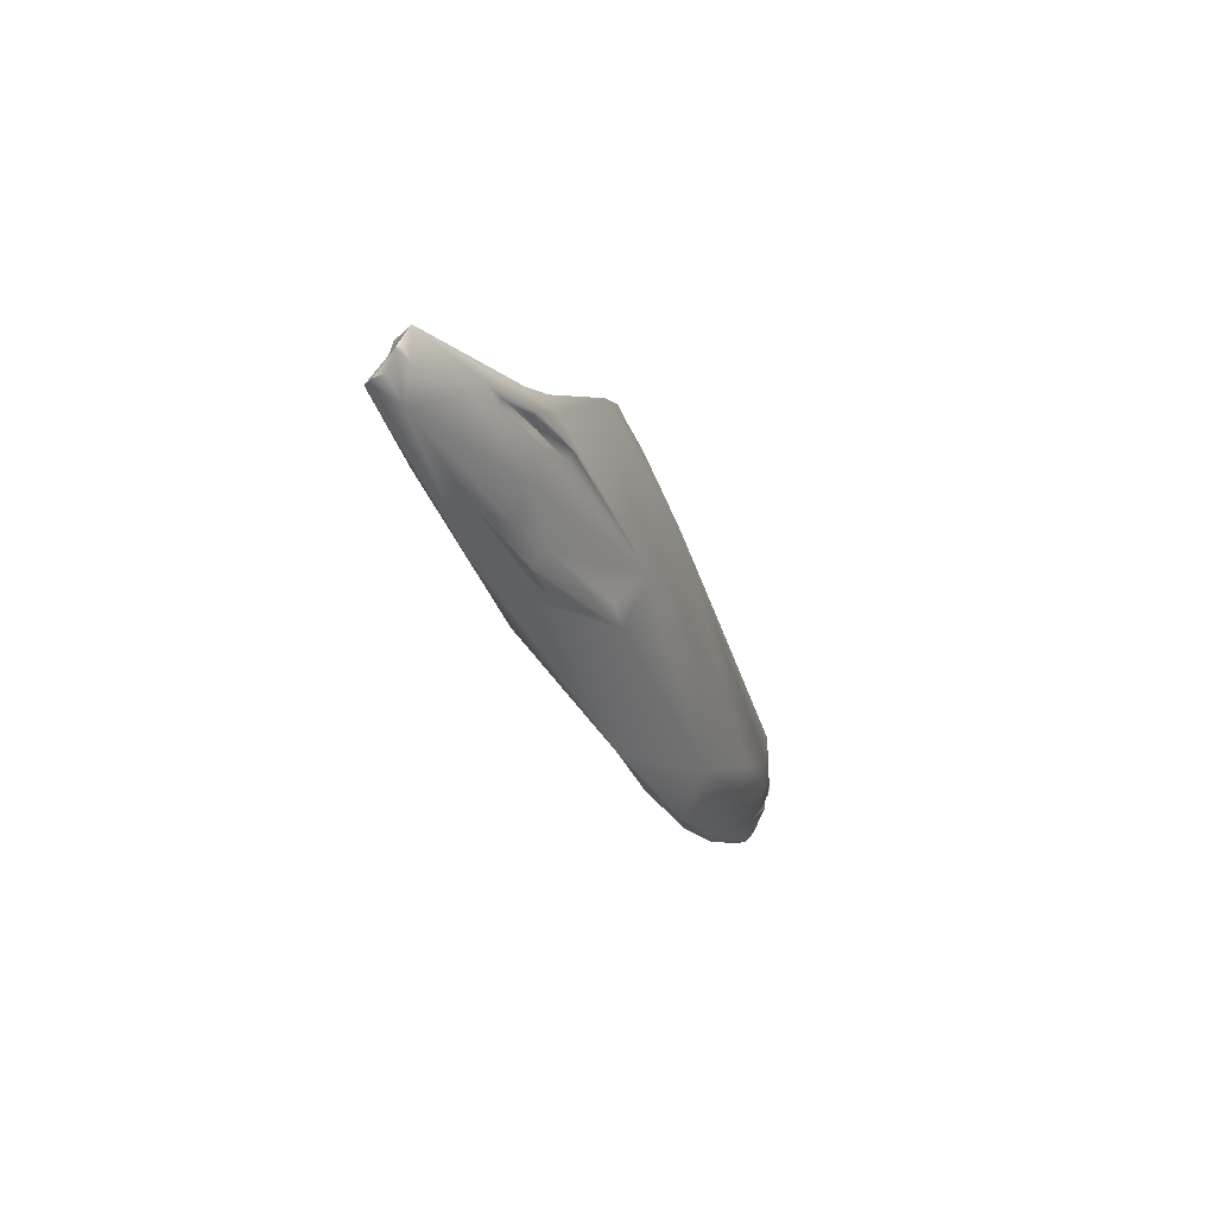
<metadata>
{"format":"obj","ext":"obj","renderer":"f3d","projection":"perspective","resolution":1024,"background":"white","views":[{"elev":64.8,"azim":-20.5,"up":"+Z"}]}
</metadata>
<code>
v -244.2 -134.2 788.5
v -245.4 -133.8 790.2
v -245.1 -134.3 788.8
v -245.2 -133.9 790.2
v -244.6 -131.9 787.2
v -244.7 -133.1 786.5
v -243.4 -132.8 789.2
v -245.1 -133.8 790.4
v -244.5 -133.6 790.1
v -244 -131.5 787.5
v -243.6 -130.9 787.8
v -243.6 -131.1 787.4
v -243.3 -130.9 788
v -243.4 -131.2 788.3
v -243.6 -132.4 789.5
v -242.9 -131.3 789.2
v -243.8 -132.6 789.9
v -243.8 -132.3 789.6
v -244.4 -134.9 785.1
v -243.4 -132.8 784.3
v -244.1 -133.3 785.1
v -243.7 -133.1 784.5
v -241.9 -131.6 785.8
v -243 -136.6 779.6
v -243.3 -134.5 780.8
v -241.6 -133.2 779.4
v -241 -132 783.7
v -241.3 -133.3 786.4
v -240.6 -132.8 786
v -241.7 -135.7 775.5
v -242.3 -136.1 782.4
v -241 -132.7 780.3
v -240.1 -132.3 778.8
v -240 -131.9 782
v -239.8 -131.8 783.6
v -240.3 -133.5 785
v -240.1 -133.1 785
v -239.6 -132.5 785
v -239 -131.4 781.4
v -238.9 -132.2 783.7
v -241.8 -137.5 773.8
v -241.4 -136.9 778.2
v -240.9 -137 777.7
v -240.8 -137.1 778
v -240.8 -137.1 778.4
v -240.7 -137.2 778.4
v -239.6 -136.7 778.1
v -240.8 -136.4 780.4
v -239.9 -135.3 781.9
v -238.8 -134.3 781.9
v -239 -133.9 782.5
v -237.7 -132.7 781.8
v -239 -133.4 783.4
v -239 -133.6 782.6
v -238.8 -133.3 783.5
v -238.3 -130.5 777.9
v -237.8 -131.7 781.7
v -238.4 -132.4 782.9
v -240.4 -137.7 775.5
v -240.1 -137.5 776
v -240.2 -137.5 776.8
v -237.9 -133.3 772
v -237.7 -134 779.8
v -237.4 -133.7 780
v -235.7 -129.1 773
v -235.9 -130 772.6
v -234.5 -128.4 773.7
v -235.5 -129.1 776
v -237.3 -137 773.6
v -236.4 -132.1 771.8
v -235.8 -132.3 770.2
v -234.5 -129.6 776.1
v -233 -127.6 770.3
v -233 -127.8 769.4
v -232.8 -127.9 770.2
v -233.4 -127.9 772
v -233.2 -127.9 771.5
v -233.4 -128.2 772.7
v -236.9 -138.1 771.2
v -237 -137.4 772.5
v -233.5 -130.9 766.8
v -232.9 -129.5 764.2
v -233.1 -129.4 765.5
v -232.4 -127.7 768.1
v -232.2 -128.5 768.3
v -237.8 -140.2 763.4
v -238.2 -141.1 764.8
v -234.8 -136 771
v -234.5 -133.6 766.3
v -232.3 -130.4 762.6
v -232.6 -130.2 763.9
v -232.9 -131.3 765.1
v -231.7 -132.1 766.4
v -230.9 -128.6 761.1
v -232.4 -130 762.4
v -232.4 -130.2 763
v -231.3 -128.9 762.4
v -230.9 -128.6 761.1
v -230.9 -128.6 761.1
v -231.4 -128.2 763.7
v -231.4 -128.1 763.7
v -231.4 -128.1 763.7
v -235.6 -140.8 758.5
v -237.1 -141.7 760.2
v -230.8 -129 760.2
v -230.7 -129 760.2
v -230.7 -129 760.2
v -230.7 -129.3 760.9
v -235.1 -142.4 754.7
v -235.4 -142.6 756.5
v -234.9 -141.7 754.3
v -235.3 -141.2 756.2
v -234.3 -140 757
v -230.9 -132.9 754.9
v -229.7 -130.8 754.8
v -229.7 -131.4 754.4
v -229.7 -131.2 754.5
v -229.5 -130.9 754.9
v -229.5 -131.5 754.3
v -230 -130.1 756.5
v -229.6 -130.9 755.3
v -230 -130.1 756.5
v -230 -130.1 756.5
v -233.5 -142.3 751.9
v -233.6 -141.8 751
v -233.5 -141.2 751.2
v -233.3 -141 750.5
v -233.4 -141.8 750.6
v -233.3 -141.5 750.9
v -233.2 -141.3 750.7
v -233.5 -140.5 752.5
v -233.8 -141.8 751.5
v -233.6 -141.2 758.4
v -229.3 -132.1 752.8
v -229.2 -132.1 753
v -229.5 -131.5 753.9
v -229.3 -131.9 755.2
v -233.2 -141.8 749.4
v -233.3 -142.2 750.1
v -233.2 -141.7 750.7
v -233.2 -141.4 750.1
v -233.1 -141.6 750.8
v -233 -141.3 750.5
v -233.1 -141.9 750.6
v -233.1 -141.7 750.1
v -232.8 -141.6 750.2
v -232.9 -141.4 750.4
v -232.9 -141.4 750.6
v -232.9 -141.9 750.3
v -232.8 -141.7 750.6
v -231.7 -139.2 746.2
v -231.8 -139.8 746.3
v -231.7 -140.2 746.1
v -231.5 -139.7 745.9
v -231.6 -141.1 753.5
v -230.8 -138.4 746.7
v -231.6 -138.1 747.6
v -228.3 -134.1 748.5
v -228.2 -134 748.9
v -228.6 -133.2 749.9
v -228.6 -133.1 750.2
v -228.5 -133.1 749.9
v -228.5 -133.1 750
v -231.4 -140.8 745.1
v -231.1 -140.8 744.7
v -231 -141.1 744.7
v -230.6 -141.1 744.7
v -230.2 -141 745.1
v -231.5 -141.6 746.6
v -230 -140.5 745
v -231.3 -140.2 745.5
v -230.3 -140.9 747.2
v -230.1 -140.7 748.4
v -230.9 -140.8 750.9
v -230.6 -140.1 753.4
v -228.6 -138.6 748.5
v -229.4 -139.7 749.5
v -227.9 -136.7 745.3
v -227.7 -135 744
v -227.5 -134.7 743.6
v -227.6 -134.7 743.8
v -227.5 -135 744
v -227.6 -135.1 744.3
v -227.5 -134.8 743.8
v -227.5 -134.7 743.8
v -227.7 -135.7 744.3
v -227.7 -135.9 745.6
v -227.7 -135.5 744.5
v -227.6 -135.7 745.3
v -227.7 -135.7 745.8
v -227.9 -136.5 745.5
v -227.8 -136.1 744.4
v -227.7 -136.3 745
v -227.7 -135.9 744.4
v -227.6 -136 744.6
v -227.6 -136 744.8
v -227.6 -135.7 745.3
v -227.5 -135.6 744.5
v -227.6 -135.7 745.3
v -227.6 -135.7 745.5
v -228 -135.1 746.8
v -227.9 -135.5 746.3
v -227.7 -134.9 746.3
v -227.7 -135.1 746.8
v -227.6 -135.6 745.9
v -227.7 -135.8 745.9
v -227.7 -136.6 746.7
v -227.6 -136.2 745.8
v -227.8 -134.7 746.9
v -227.9 -134.7 747.1
v -227.9 -134.6 747.3
v -227.7 -134.9 746.3
v -227.9 -134.9 746.7
v -227.7 -134.9 746.3
v -227.7 -134.9 746.3
v -227.7 -134.9 746.3
v -227.7 -134.9 746.3
v -229.7 -140.3 744.9
v -229 -139.7 744.7
v -228.9 -139.7 744.7
v -229 -139.7 744.8
v -229.1 -138.9 745.1
v -228.9 -139.5 744.8
v -228.8 -139.3 744.8
v -228.9 -139.5 744.8
v -228.8 -139.3 744.8
v -228.8 -139.4 744.9
v -228.6 -139.2 745.1
v -228.5 -138.8 744.5
v -228.5 -138.7 744.5
v -228.3 -138.6 744.3
v -228.2 -138.4 744.3
v -228.4 -139 744.2
v -228.3 -138.8 744.5
v -228.3 -138.8 744.6
v -228.2 -138.6 744.3
v -228.2 -138.6 744.4
v -228.2 -138.5 744.5
v -228.1 -138.3 744.7
v -229 -139.5 747.1
v -227.8 -136.9 745.2
v -227.8 -136.6 744.5
v -228 -137.2 744.6
v -227.8 -137.1 744.6
v -227.7 -137.1 744.8
v -228.1 -137.8 744.5
v -227.8 -137.5 744.7
v -227.7 -136.2 744.4
v -227.7 -136.1 744.2
v -227.6 -136.2 744.4
v -227.7 -136.2 744.6
v -227.6 -136.2 744.8
v -227.7 -136.3 745
v -227.6 -136.4 745.6
v -227.6 -136.1 744.8
v -227.6 -136.4 744.3
v -245.4 -133.8 790.2
v -245.4 -133.8 790.2
v -245.1 -134.3 788.8
v -245.1 -134.3 788.8
v -245.2 -133.9 790.2
v -244.6 -131.9 787.2
v -244.6 -131.9 787.2
v -245.1 -133.8 790.4
v -245.1 -133.8 790.4
v -245.1 -133.8 790.4
v -244 -131.5 787.5
v -243.6 -130.9 787.8
v -243.3 -130.9 788
v -243.3 -130.9 788
v -243.6 -132.4 789.5
v -242.9 -131.3 789.2
v -242.9 -131.3 789.2
v -242.9 -131.3 789.2
v -243.8 -132.6 789.9
v -243.8 -132.6 789.9
v -243.8 -132.6 789.9
v -243.8 -132.3 789.6
v -243.8 -132.3 789.6
v -241.9 -131.6 785.8
v -243 -136.6 779.6
v -242.3 -136.1 782.4
v -238.9 -132.2 783.7
v -238.9 -132.2 783.7
v -238.9 -132.2 783.7
v -240.9 -137 777.7
v -240.7 -137.2 778.4
v -239 -133.6 782.6
v -237.8 -131.7 781.7
v -240.1 -137.5 776
v -240.2 -137.5 776.8
v -237.4 -133.7 780
v -235.5 -129.1 776
v -234.5 -129.6 776.1
v -233 -127.6 770.3
v -233 -127.6 770.3
v -233.2 -127.9 771.5
v -233.4 -128.2 772.7
v -232.9 -129.5 764.2
v -232.4 -127.7 768.1
v -232.4 -127.7 768.1
v -238.2 -141.1 764.8
v -238.2 -141.1 764.8
v -238.2 -141.1 764.8
v -230.9 -128.6 761.1
v -232.4 -130 762.4
v -231.3 -128.9 762.4
v -230.9 -128.6 761.1
v -230.9 -128.6 761.1
v -231.4 -128.2 763.7
v -231.4 -128.1 763.7
v -231.4 -128.1 763.7
v -237.1 -141.7 760.2
v -230.8 -129 760.2
v -230.7 -129 760.2
v -230.7 -129 760.2
v -230.7 -129.3 760.9
v -235.1 -142.4 754.7
v -235.1 -142.4 754.7
v -235.4 -142.6 756.5
v -235.4 -142.6 756.5
v -234.9 -141.7 754.3
v -230.9 -132.9 754.9
v -229.7 -130.8 754.8
v -229.7 -130.8 754.8
v -229.7 -130.8 754.8
v -229.7 -131.4 754.4
v -229.7 -131.4 754.4
v -229.7 -131.2 754.5
v -229.5 -130.9 754.9
v -229.5 -130.9 754.9
v -229.5 -131.5 754.3
v -229.5 -131.5 754.3
v -230 -130.1 756.5
v -229.6 -130.9 755.3
v -229.6 -130.9 755.3
v -229.6 -130.9 755.3
v -230 -130.1 756.5
v -230 -130.1 756.5
v -233.6 -141.8 751
v -233.6 -141.8 751
v -233.6 -141.8 751
v -233.5 -141.2 751.2
v -233.3 -141 750.5
v -233.3 -141 750.5
v -233.4 -141.8 750.6
v -233.4 -141.8 750.6
v -233.4 -141.8 750.6
v -233.4 -141.8 750.6
v -233.3 -141.5 750.9
v -233.3 -141.5 750.9
v -229.3 -132.1 752.8
v -229.5 -131.5 753.9
v -229.5 -131.5 753.9
v -233.2 -141.8 749.4
v -233.2 -141.8 749.4
v -233.2 -141.8 749.4
v -233.2 -141.8 749.4
v -233.2 -141.8 749.4
v -233.2 -141.8 749.4
v -233.2 -141.8 749.4
v -233.3 -142.2 750.1
v -233.3 -142.2 750.1
v -233.2 -141.7 750.7
v -233.2 -141.4 750.1
v -233.1 -141.6 750.8
v -233 -141.3 750.5
v -233.1 -141.9 750.6
v -233.1 -141.7 750.1
v -233.1 -141.7 750.1
v -233.1 -141.7 750.1
v -233.1 -141.7 750.1
v -232.8 -141.6 750.2
v -232.8 -141.6 750.2
v -232.8 -141.6 750.2
v -232.8 -141.6 750.2
v -232.9 -141.4 750.4
v -232.9 -141.4 750.4
v -232.9 -141.4 750.6
v -232.9 -141.4 750.6
v -232.9 -141.9 750.3
v -232.9 -141.9 750.3
v -232.9 -141.9 750.3
v -232.8 -141.7 750.6
v -232.8 -141.7 750.6
v -232.8 -141.7 750.6
v -231.7 -139.2 746.2
v -231.5 -139.7 745.9
v -231.5 -139.7 745.9
v -230.8 -138.4 746.7
v -230.8 -138.4 746.7
v -231.6 -138.1 747.6
v -228.3 -134.1 748.5
v -228.3 -134.1 748.5
v -228.3 -134.1 748.5
v -228.3 -134.1 748.5
v -228.3 -134.1 748.5
v -228.2 -134 748.9
v -228.6 -133.2 749.9
v -228.6 -133.1 750.2
v -228.6 -133.1 750.2
v -228.5 -133.1 749.9
v -228.5 -133.1 750
v -231.4 -140.8 745.1
v -231.1 -140.8 744.7
v -231.1 -140.8 744.7
v -231.1 -140.8 744.7
v -231 -141.1 744.7
v -231 -141.1 744.7
v -230.6 -141.1 744.7
v -230.6 -141.1 744.7
v -230.6 -141.1 744.7
v -230.2 -141 745.1
v -230.2 -141 745.1
v -230 -140.5 745
v -230 -140.5 745
v -230 -140.5 745
v -230 -140.5 745
v -231.3 -140.2 745.5
v -231.3 -140.2 745.5
v -231.3 -140.2 745.5
v -227.9 -136.7 745.3
v -227.9 -136.7 745.3
v -227.9 -136.7 745.3
v -227.9 -136.7 745.3
v -227.9 -136.7 745.3
v -227.5 -134.7 743.6
v -227.5 -134.7 743.6
v -227.5 -134.7 743.6
v -227.6 -134.7 743.8
v -227.6 -134.7 743.8
v -227.6 -134.7 743.8
v -227.6 -135.1 744.3
v -227.6 -135.1 744.3
v -227.6 -135.1 744.3
v -227.6 -135.1 744.3
v -227.5 -134.8 743.8
v -227.5 -134.8 743.8
v -227.5 -134.7 743.8
v -227.5 -134.7 743.8
v -227.5 -134.7 743.8
v -227.7 -135.7 744.3
v -227.7 -135.7 744.3
v -227.7 -135.9 745.6
v -227.7 -135.9 745.6
v -227.7 -135.9 745.6
v -227.7 -135.9 745.6
v -227.7 -135.5 744.5
v -227.7 -135.5 744.5
v -227.6 -135.7 745.3
v -227.6 -135.7 745.3
v -227.7 -135.7 745.8
v -227.9 -136.5 745.5
v -227.9 -136.5 745.5
v -227.8 -136.1 744.4
v -227.8 -136.1 744.4
v -227.7 -136.3 745
v -227.7 -136.3 745
v -227.7 -135.9 744.4
v -227.7 -135.9 744.4
v -227.6 -136 744.6
v -227.6 -136 744.6
v -227.6 -136 744.6
v -227.6 -136 744.6
v -227.6 -136 744.8
v -227.6 -136 744.8
v -227.6 -136 744.8
v -227.6 -136 744.8
v -227.6 -136 744.8
v -227.6 -136 744.8
v -227.6 -135.7 745.3
v -227.6 -135.7 745.3
v -227.6 -135.7 745.3
v -227.5 -135.6 744.5
v -227.5 -135.6 744.5
v -227.6 -135.7 745.3
v -227.6 -135.7 745.3
v -227.6 -135.7 745.5
v -227.6 -135.7 745.5
v -228 -135.1 746.8
v -228 -135.1 746.8
v -227.9 -135.5 746.3
v -227.9 -135.5 746.3
v -227.9 -135.5 746.3
v -227.7 -134.9 746.3
v -227.7 -134.9 746.3
v -227.7 -134.9 746.3
v -227.7 -135.1 746.8
v -227.7 -135.1 746.8
v -227.7 -135.1 746.8
v -227.7 -135.1 746.8
v -227.6 -135.6 745.9
v -227.6 -135.6 745.9
v -227.7 -136.6 746.7
v -227.7 -136.6 746.7
v -227.7 -136.6 746.7
v -227.7 -136.6 746.7
v -227.7 -136.6 746.7
v -227.7 -136.6 746.7
v -227.7 -136.6 746.7
v -227.7 -136.6 746.7
v -227.6 -136.2 745.8
v -227.6 -136.2 745.8
v -227.8 -134.7 746.9
v -227.8 -134.7 746.9
v -227.9 -134.7 747.1
v -227.9 -134.7 747.1
v -227.9 -134.6 747.3
v -227.9 -134.6 747.3
v -227.7 -134.9 746.3
v -227.7 -134.9 746.3
v -227.7 -134.9 746.3
v -227.9 -134.9 746.7
v -227.9 -134.9 746.7
v -227.9 -134.9 746.7
v -227.7 -134.9 746.3
v -227.7 -134.9 746.3
v -227.7 -134.9 746.3
v -227.7 -134.9 746.3
v -227.7 -134.9 746.3
v -227.7 -134.9 746.3
v -227.7 -134.9 746.3
v -227.7 -134.9 746.3
v -227.7 -134.9 746.3
v -227.7 -134.9 746.3
v -227.7 -134.9 746.3
v -227.7 -134.9 746.3
v -229.7 -140.3 744.9
v -229 -139.7 744.7
v -229 -139.7 744.7
v -229 -139.7 744.7
v -229 -139.7 744.7
v -228.9 -139.7 744.7
v -228.9 -139.7 744.7
v -229 -139.7 744.8
v -229 -139.7 744.8
v -228.9 -139.5 744.8
v -228.8 -139.3 744.8
v -228.8 -139.3 744.8
v -228.9 -139.5 744.8
v -228.8 -139.3 744.8
v -228.8 -139.3 744.8
v -228.8 -139.3 744.8
v -228.8 -139.4 744.9
v -228.8 -139.4 744.9
v -228.5 -138.8 744.5
v -228.5 -138.8 744.5
v -228.5 -138.8 744.5
v -228.5 -138.8 744.5
v -228.5 -138.8 744.5
v -228.5 -138.7 744.5
v -228.5 -138.7 744.5
v -228.3 -138.6 744.3
v -228.3 -138.6 744.3
v -228.3 -138.6 744.3
v -228.3 -138.6 744.3
v -228.2 -138.4 744.3
v -228.2 -138.4 744.3
v -228.2 -138.4 744.3
v -228.2 -138.4 744.3
v -228.4 -139 744.2
v -228.4 -139 744.2
v -228.4 -139 744.2
v -228.3 -138.8 744.5
v -228.3 -138.8 744.5
v -228.3 -138.8 744.5
v -228.3 -138.8 744.5
v -228.3 -138.8 744.6
v -228.3 -138.8 744.6
v -228.2 -138.6 744.3
v -228.2 -138.6 744.3
v -228.2 -138.6 744.3
v -228.2 -138.6 744.3
v -228.2 -138.6 744.3
v -228.2 -138.6 744.3
v -228.2 -138.6 744.4
v -228.2 -138.6 744.4
v -228.2 -138.6 744.4
v -228.2 -138.6 744.4
v -228.2 -138.5 744.5
v -228.2 -138.5 744.5
v -228.2 -138.5 744.5
v -228.2 -138.5 744.5
v -228.2 -138.5 744.5
v -227.8 -136.9 745.2
v -227.8 -136.6 744.5
v -228 -137.2 744.6
v -228 -137.2 744.6
v -228 -137.2 744.6
v -227.8 -137.1 744.6
v -227.8 -137.1 744.6
v -227.7 -137.1 744.8
v -227.7 -137.1 744.8
v -227.7 -137.1 744.8
v -228.1 -137.8 744.5
v -228.1 -137.8 744.5
v -228.1 -137.8 744.5
v -227.8 -137.5 744.7
v -227.8 -137.5 744.7
v -227.8 -137.5 744.7
v -227.7 -136.2 744.4
v -227.7 -136.2 744.4
v -227.7 -136.1 744.2
v -227.7 -136.1 744.2
v -227.7 -136.1 744.2
v -227.6 -136.2 744.4
v -227.6 -136.2 744.4
v -227.7 -136.2 744.6
v -227.7 -136.2 744.6
v -227.7 -136.2 744.6
v -227.7 -136.2 744.6
v -227.7 -136.2 744.6
v -227.6 -136.2 744.8
v -227.7 -136.3 745
v -227.7 -136.3 745
v -227.7 -136.3 745
v -227.6 -136.4 745.6
v -227.6 -136.4 745.6
v -227.6 -136.1 744.8
v -227.6 -136.1 744.8
v -227.6 -136.1 744.8
v -227.6 -136.1 744.8
v -227.6 -136.4 744.3
v -227.6 -136.4 744.3
v -227.6 -136.4 744.3
v -227.6 -136.4 744.3
g grp1
f 3 2 19
f 1 4 259
f 261 257 260
f 261 8 257
f 20 6 5
f 12 20 262
f 5 6 2
f 2 6 19
f 263 258 17
f 17 258 264
f 265 9 275
f 4 1 266
f 266 1 9
f 275 9 1
f 15 276 7
f 275 1 7
f 262 10 12
f 12 10 11
f 267 14 268
f 23 12 11
f 11 13 23
f 20 12 23
f 263 17 18
f 14 267 263
f 14 269 268
f 14 263 18
f 18 16 14
f 272 278 15
f 271 279 277
f 269 14 16
f 23 13 40
f 283 270 273
f 41 19 25
f 19 41 24
f 21 25 19
f 19 6 21
f 3 19 24
f 259 281 1
f 20 22 6
f 25 22 20
f 6 22 21
f 25 21 22
f 1 28 7
f 272 15 7
f 7 28 272
f 31 1 281
f 49 28 1
f 20 32 26
f 33 26 32
f 25 20 26
f 36 28 50
f 23 27 20
f 27 23 35
f 20 27 32
f 35 280 284
f 37 29 36
f 38 285 274
f 29 28 36
f 29 272 28
f 25 30 41
f 48 49 1
f 1 31 48
f 50 28 49
f 50 51 36
f 51 54 36
f 27 34 32
f 34 33 32
f 39 34 27
f 39 33 34
f 39 27 35
f 39 35 57
f 53 55 37
f 37 36 54
f 53 37 288
f 285 38 58
f 58 289 285
f 272 29 38
f 37 55 29
f 38 29 55
f 57 35 284
f 281 87 59
f 302 24 41
f 43 59 60
f 42 31 281
f 42 281 59
f 43 31 42
f 59 43 42
f 61 44 286
f 286 44 282
f 45 282 44
f 45 46 282
f 290 61 286
f 61 46 44
f 44 46 45
f 47 287 79
f 48 31 287
f 48 47 49
f 287 47 48
f 49 47 88
f 26 62 25
f 25 62 30
f 50 63 51
f 64 53 288
f 51 63 54
f 58 55 52
f 64 288 63
f 55 292 52
f 53 64 55
f 38 55 58
f 65 66 56
f 56 33 39
f 52 72 289
f 289 58 52
f 67 65 56
f 39 68 56
f 39 57 293
f 303 41 86
f 41 30 86
f 79 60 59
f 79 291 60
f 79 287 291
f 89 30 62
f 62 26 71
f 71 89 62
f 49 88 50
f 88 63 50
f 292 88 52
f 64 63 88
f 66 33 56
f 88 72 52
f 67 56 68
f 78 293 294
f 294 293 57
f 73 65 67
f 67 293 78
f 79 80 47
f 88 69 80
f 69 88 47
f 47 80 69
f 30 89 86
f 71 66 89
f 26 33 70
f 70 33 66
f 70 71 26
f 70 66 71
f 83 65 74
f 66 65 83
f 65 73 74
f 74 73 84
f 300 295 75
f 76 77 296
f 295 297 75
f 76 73 67
f 77 76 78
f 298 75 297
f 76 67 78
f 298 72 93
f 87 79 59
f 80 79 88
f 113 86 89
f 92 89 81
f 92 81 83
f 92 83 82
f 81 89 66
f 83 81 66
f 83 84 299
f 299 84 95
f 97 301 108
f 84 307 95
f 74 84 83
f 317 300 85
f 85 300 75
f 93 85 75
f 85 93 317
f 298 93 75
f 111 104 86
f 104 303 86
f 133 79 87
f 306 91 82
f 306 96 91
f 92 90 114
f 92 82 91
f 96 92 91
f 92 96 90
f 92 113 89
f 94 99 98
f 306 114 96
f 95 307 323
f 90 96 114
f 305 308 309
f 100 102 101
f 310 311 312
f 304 313 110
f 111 86 112
f 103 112 86
f 86 113 103
f 88 79 133
f 106 107 105
f 315 314 316
f 121 323 307
f 335 97 108
f 132 139 109
f 111 132 109
f 104 111 109
f 313 318 110
f 131 112 113
f 103 113 112
f 320 133 87
f 124 133 320
f 133 93 88
f 88 93 72
f 113 92 114
f 114 115 117
f 329 324 119
f 119 324 118
f 330 325 336
f 136 114 116
f 116 114 117
f 327 329 119
f 332 353 328
f 120 123 122
f 338 339 334
f 326 323 121
f 137 331 337
f 337 317 137
f 317 93 137
f 125 139 132
f 125 128 139
f 138 139 128
f 124 319 362
f 124 321 319
f 340 132 129
f 131 157 127
f 127 126 131
f 346 341 140
f 364 342 350
f 351 322 343
f 351 343 130
f 343 344 130
f 157 131 113
f 355 347 145
f 364 350 142
f 356 141 345
f 366 351 130
f 143 345 141
f 367 130 344
f 111 112 126
f 112 131 126
f 111 129 132
f 133 124 155
f 155 175 133
f 175 93 133
f 158 113 114
f 134 161 114
f 114 161 158
f 352 354 135
f 400 352 135
f 114 136 134
f 354 333 137
f 137 135 354
f 135 137 400
f 137 333 331
f 357 166 363
f 171 358 153
f 408 169 362
f 169 124 362
f 127 157 359
f 151 359 157
f 141 356 369
f 370 348 144
f 364 368 349
f 371 146 365
f 364 142 368
f 147 141 373
f 143 141 147
f 377 130 367
f 148 366 130
f 372 149 374
f 130 377 379
f 370 144 381
f 375 382 150
f 368 384 383
f 368 142 384
f 385 378 376
f 380 378 385
f 386 366 148
f 151 152 359
f 154 387 222
f 388 152 151
f 171 153 389
f 360 389 153
f 388 359 152
f 154 222 419
f 124 174 155
f 392 156 387
f 156 222 387
f 157 113 158
f 393 156 392
f 159 394 401
f 207 398 137
f 400 137 398
f 207 137 93
f 160 163 162
f 402 403 399
f 420 165 164
f 166 404 405
f 409 406 167
f 168 410 170
f 357 404 166
f 164 361 420
f 421 415 407
f 416 167 406
f 169 408 411
f 169 412 413
f 413 172 169
f 169 172 124
f 417 218 414
f 418 419 222
f 418 222 528
f 173 228 240
f 173 240 174
f 173 124 172
f 124 173 174
f 228 173 172
f 174 240 155
f 177 155 240
f 177 175 155
f 240 176 177
f 177 176 175
f 93 175 176
f 191 178 156
f 390 246 222
f 193 253 422
f 207 93 176
f 186 188 179
f 183 179 188
f 180 179 181
f 179 183 430
f 427 431 185
f 439 432 433
f 442 182 434
f 186 179 180
f 442 428 182
f 428 184 182
f 434 182 437
f 438 429 440
f 434 437 441
f 435 198 443
f 156 202 191
f 197 191 187
f 187 191 202
f 197 187 189
f 187 202 190
f 444 452 206
f 471 450 199
f 451 445 200
f 476 451 200
f 206 452 205
f 249 248 192
f 601 251 455
f 178 191 457
f 188 186 194
f 195 603 456
f 608 252 196
f 251 465 455
f 456 466 195
f 252 457 196
f 196 457 191
f 453 254 467
f 443 198 459
f 460 474 448
f 454 472 617
f 618 473 208
f 208 473 477
f 478 208 477
f 502 479 446
f 475 436 449
f 201 156 393
f 393 213 201
f 201 202 156
f 214 203 212
f 485 217 510
f 480 513 204
f 486 516 215
f 481 488 482
f 487 519 525
f 494 483 489
f 202 492 190
f 493 484 495
f 206 496 444
f 205 496 206
f 618 208 497
f 498 503 447
f 210 499 395
f 211 506 394
f 514 396 209
f 397 500 504
f 490 515 505
f 491 504 500
f 501 507 508
f 517 511 216
f 512 526 522
f 520 518 523
f 521 524 527
f 159 211 394
f 207 509 398
f 218 220 414
f 528 222 219
f 219 222 224
f 220 218 529
f 221 172 533
f 535 530 538
f 535 538 227
f 531 536 223
f 223 536 225
f 221 544 172
f 529 226 220
f 533 541 540
f 221 533 540
f 172 413 534
f 228 172 544
f 222 542 224
f 246 230 222
f 542 532 537
f 224 542 537
f 223 225 539
f 539 225 545
f 230 542 222
f 540 541 544
f 544 541 228
f 229 233 235
f 228 541 238
f 236 561 546
f 231 570 547
f 548 237 553
f 580 543 551
f 571 554 232
f 555 581 557
f 556 576 582
f 558 583 552
f 239 176 238
f 230 246 559
f 595 176 239
f 562 234 568
f 577 549 564
f 578 565 572
f 573 566 563
f 567 550 569
f 584 579 574
f 575 560 239
f 575 239 238
f 560 595 239
f 228 238 240
f 176 240 238
f 256 243 242
f 243 390 242
f 391 423 586
f 247 241 497
f 424 241 247
f 425 614 585
f 241 615 497
f 243 246 390
f 598 587 245
f 592 588 244
f 623 593 590
f 591 589 624
f 426 599 594
f 176 596 600
f 587 598 597
f 176 600 207
f 602 604 250
f 602 250 609
f 423 625 586
f 615 618 497
f 606 605 461
f 462 610 607
f 613 611 255
f 458 613 255
f 193 619 253
f 616 620 468
f 615 469 618
f 621 612 463
f 470 622 464
f 426 594 626

</code>
